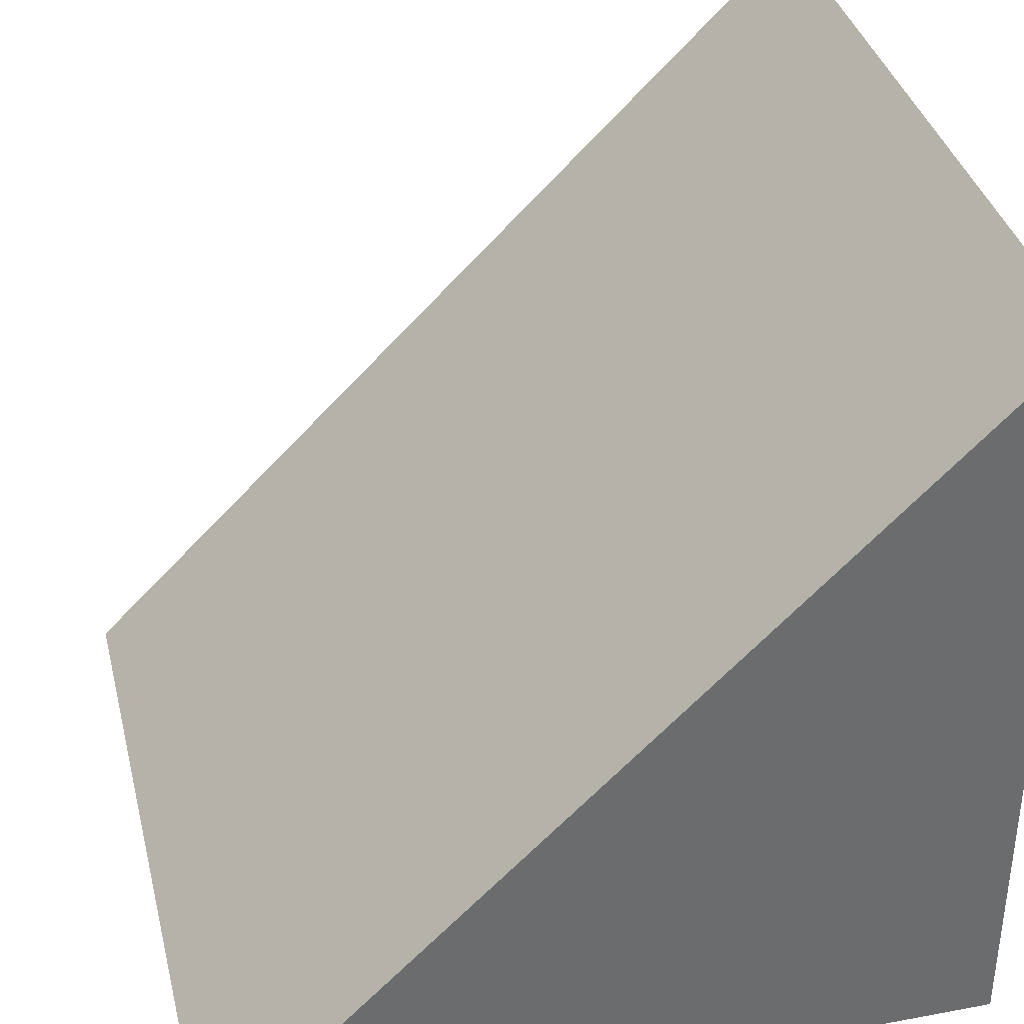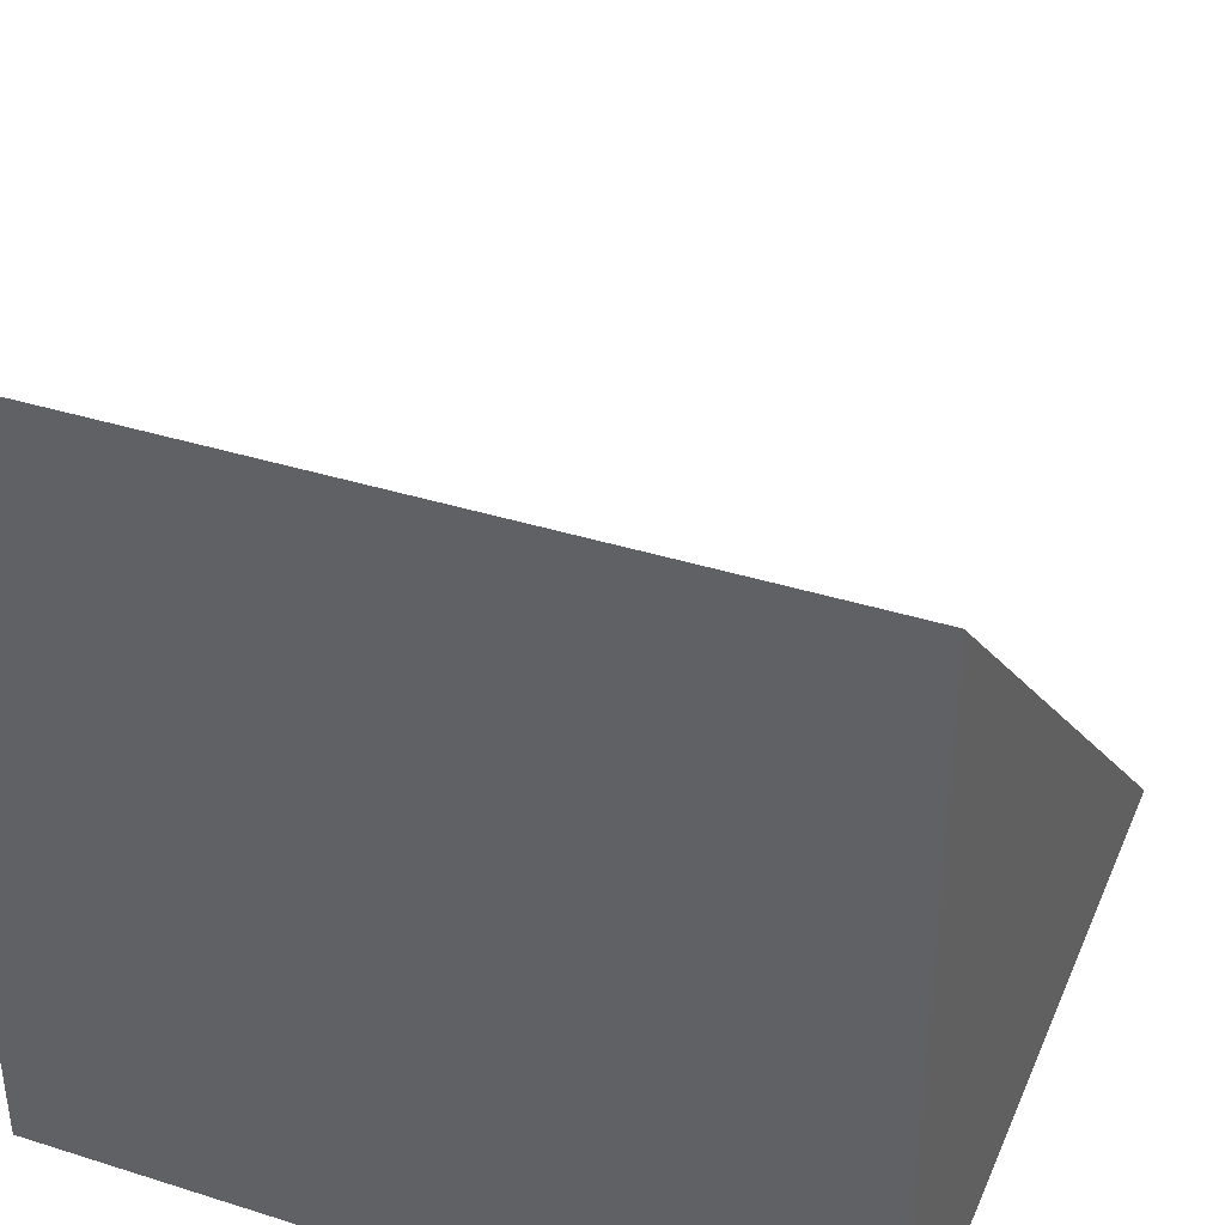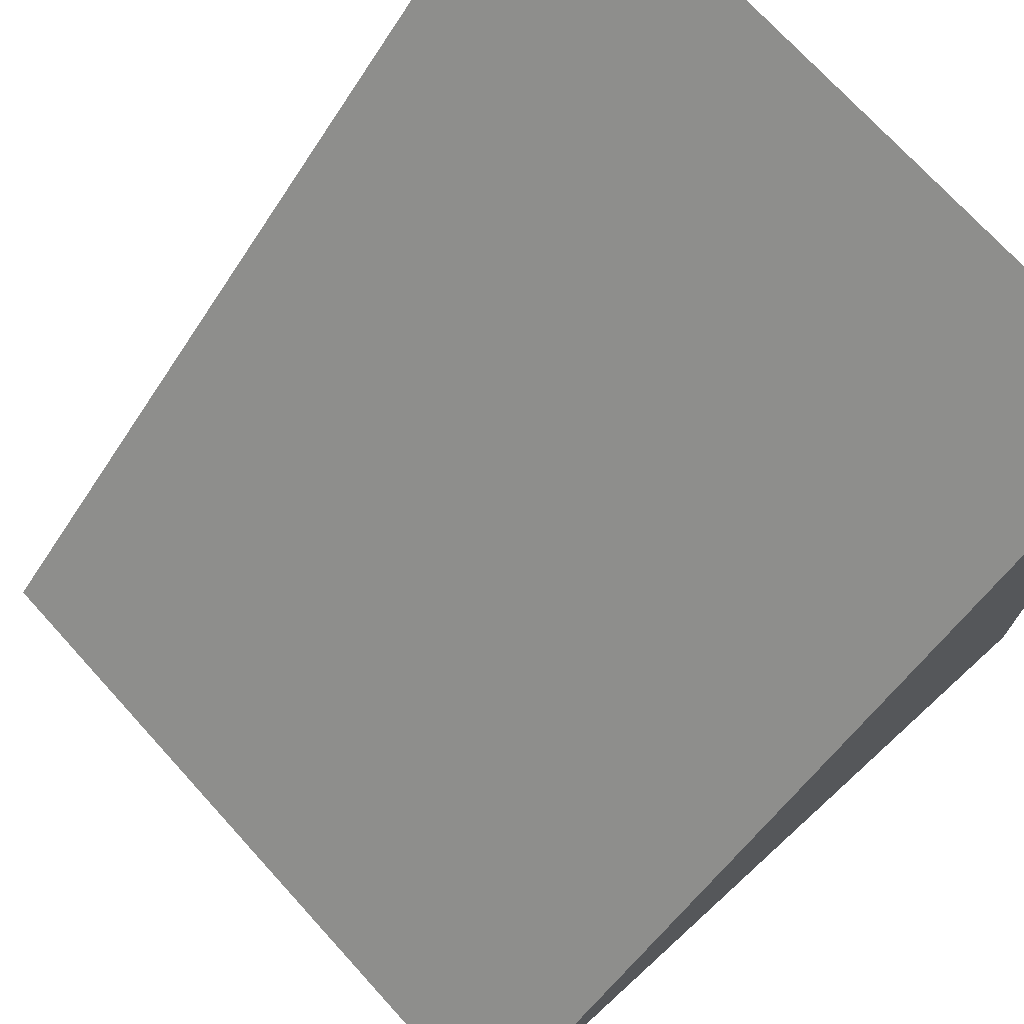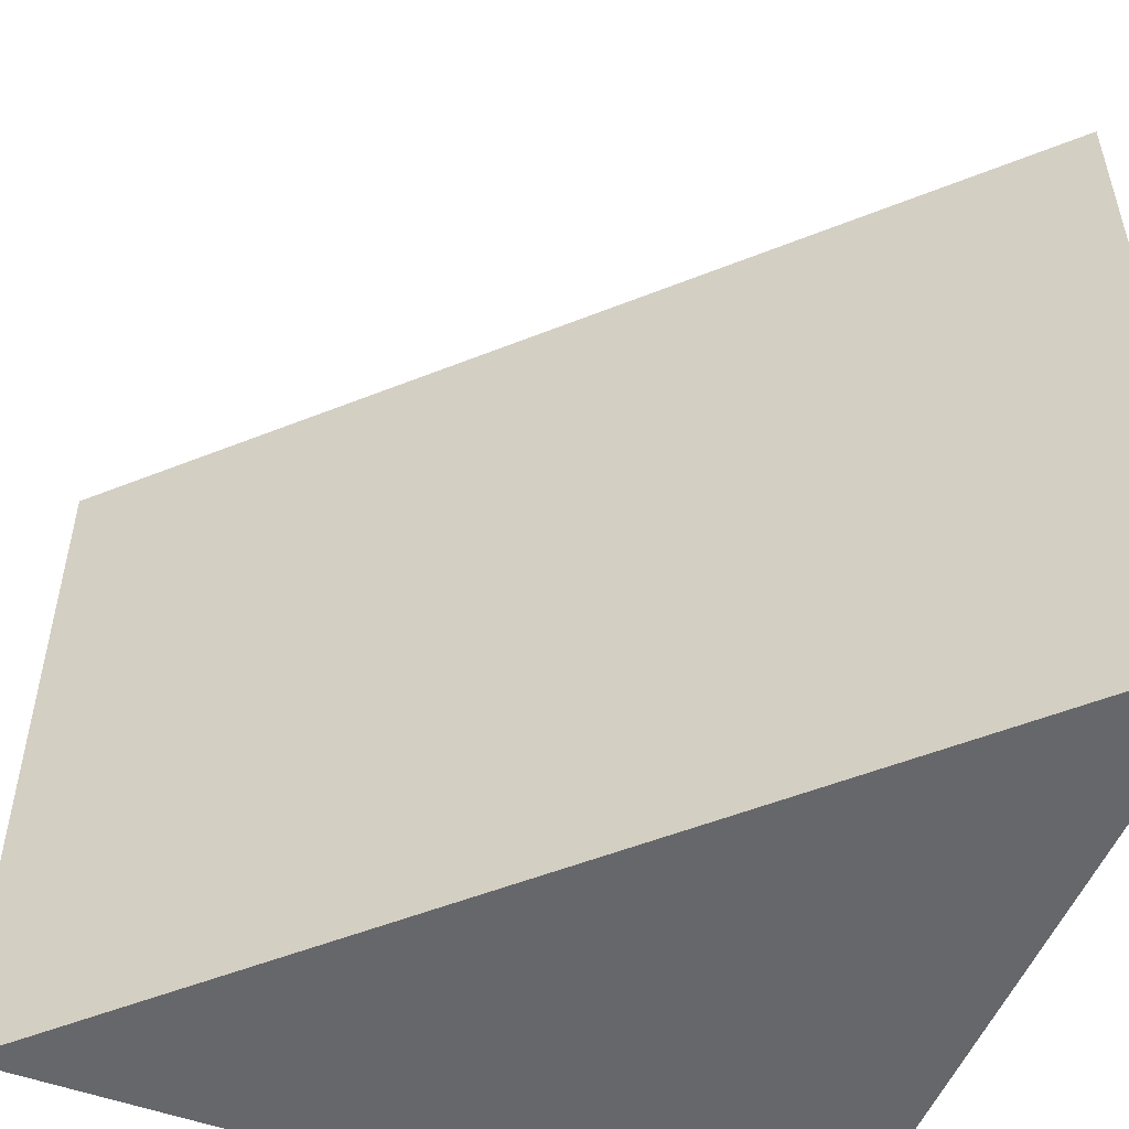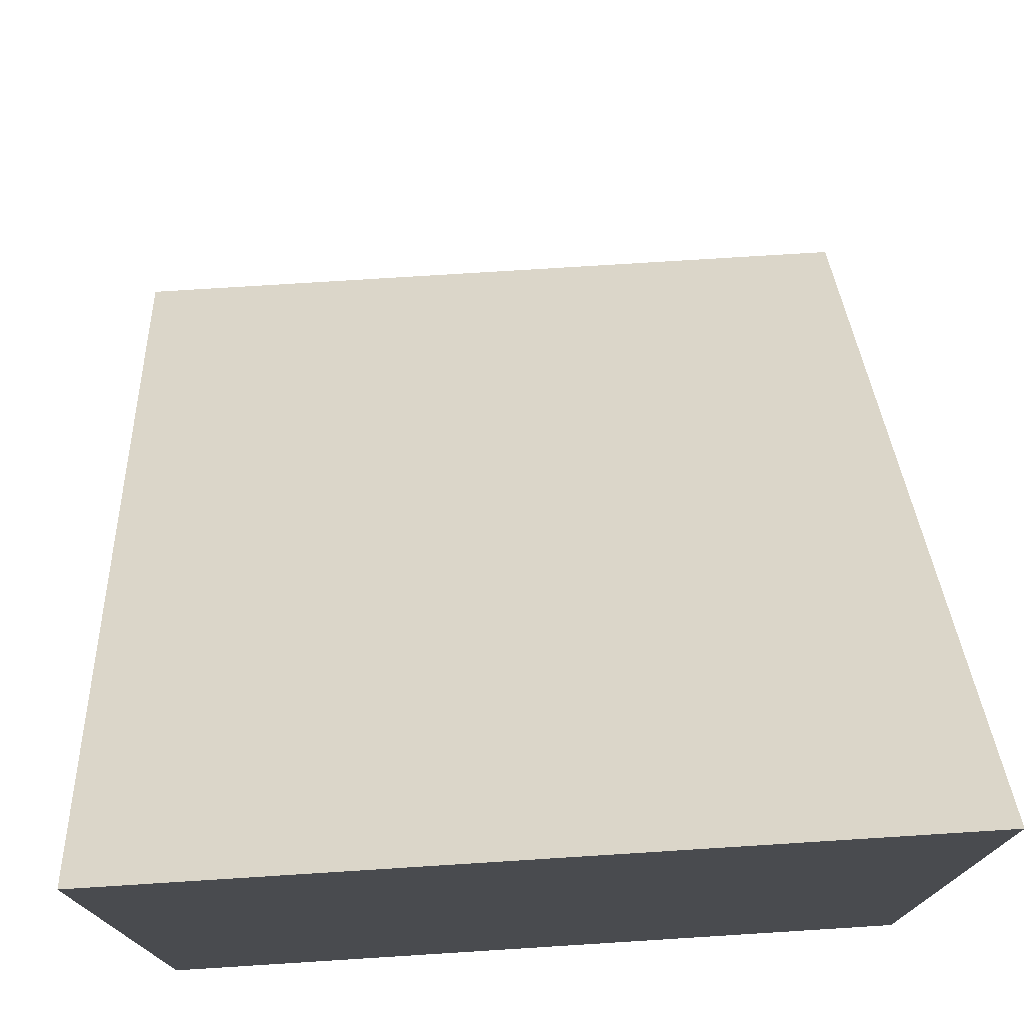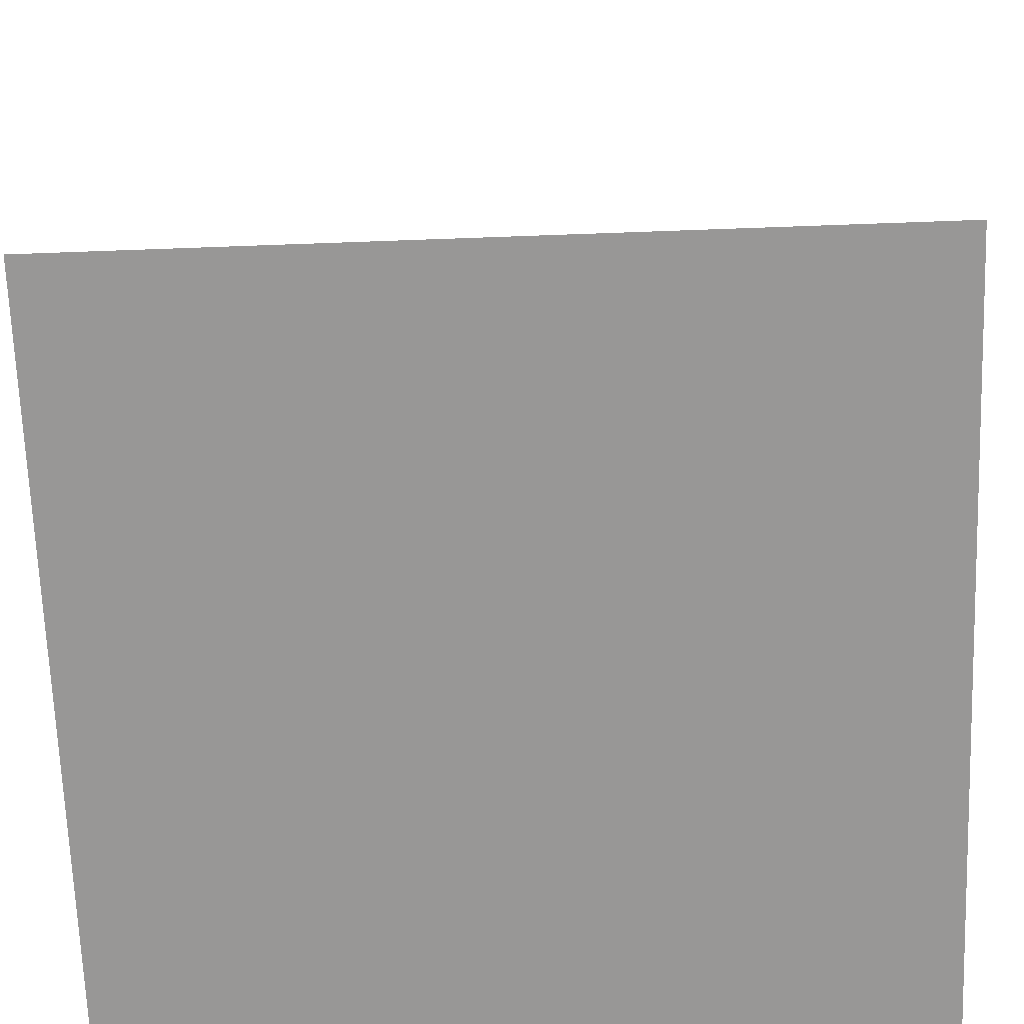
<metadata>
{"format":"obj","ext":"obj","renderer":"f3d","projection":"perspective","resolution":1024,"background":"white","views":[{"elev":36.7,"azim":166.4,"up":"+Z"},{"elev":38.5,"azim":-68.3,"up":"+Z"},{"elev":72.8,"azim":137.7,"up":"+Z"},{"elev":-52.2,"azim":68.4,"up":"+Y"},{"elev":75.5,"azim":-93.6,"up":"+Z"},{"elev":-68.3,"azim":92.1,"up":"+Z"}]}
</metadata>
<code>
o Plane
v -0 1 1
v -0 1 0
v 0 0 0
v 1 0 0
v 1 1 0
v -0 0 1
f 1 5 2
f 2 5 4 3
f 1 2 3 6
f 3 4 6
f 1 6 4 5

</code>
